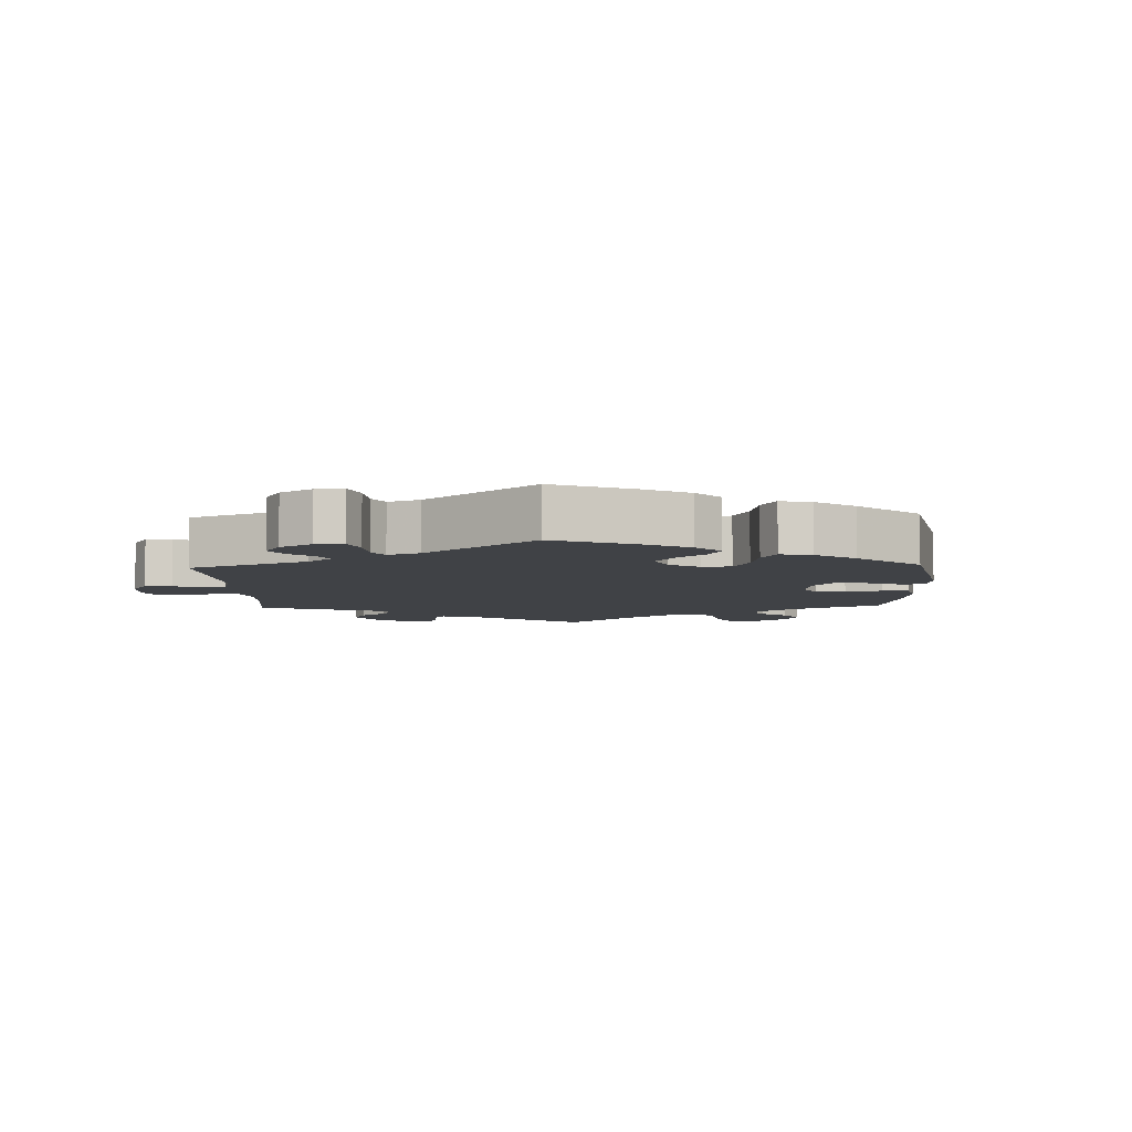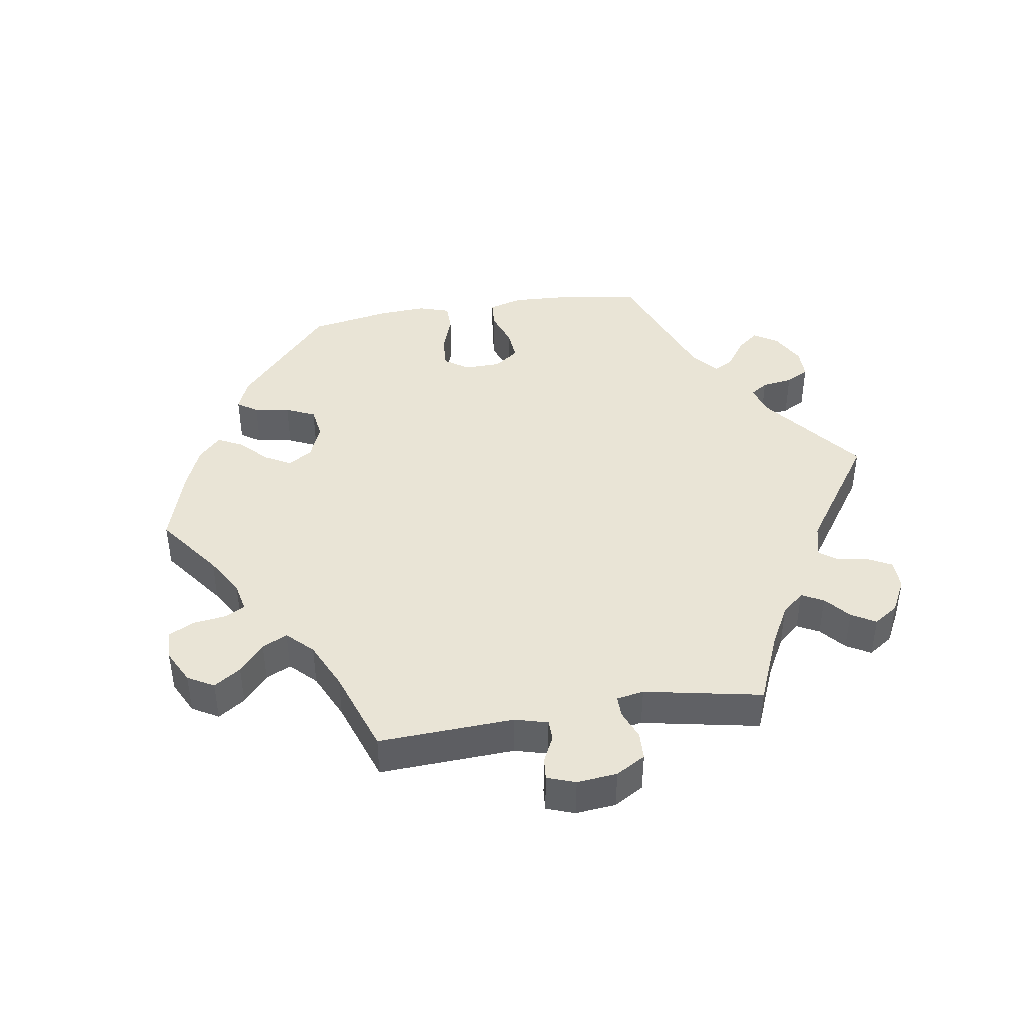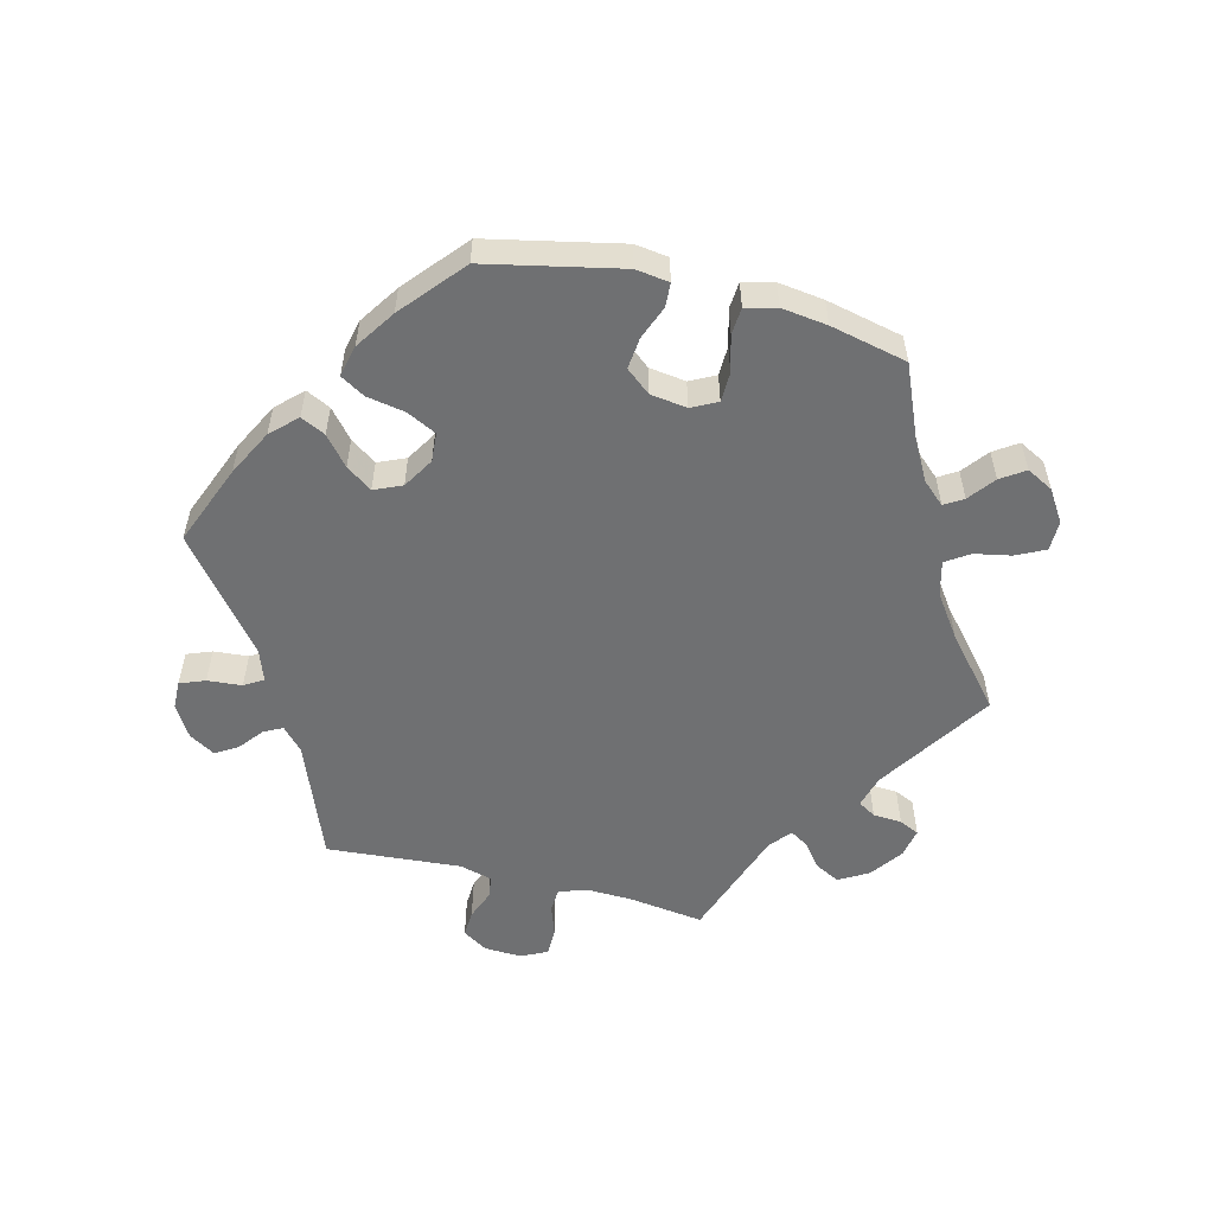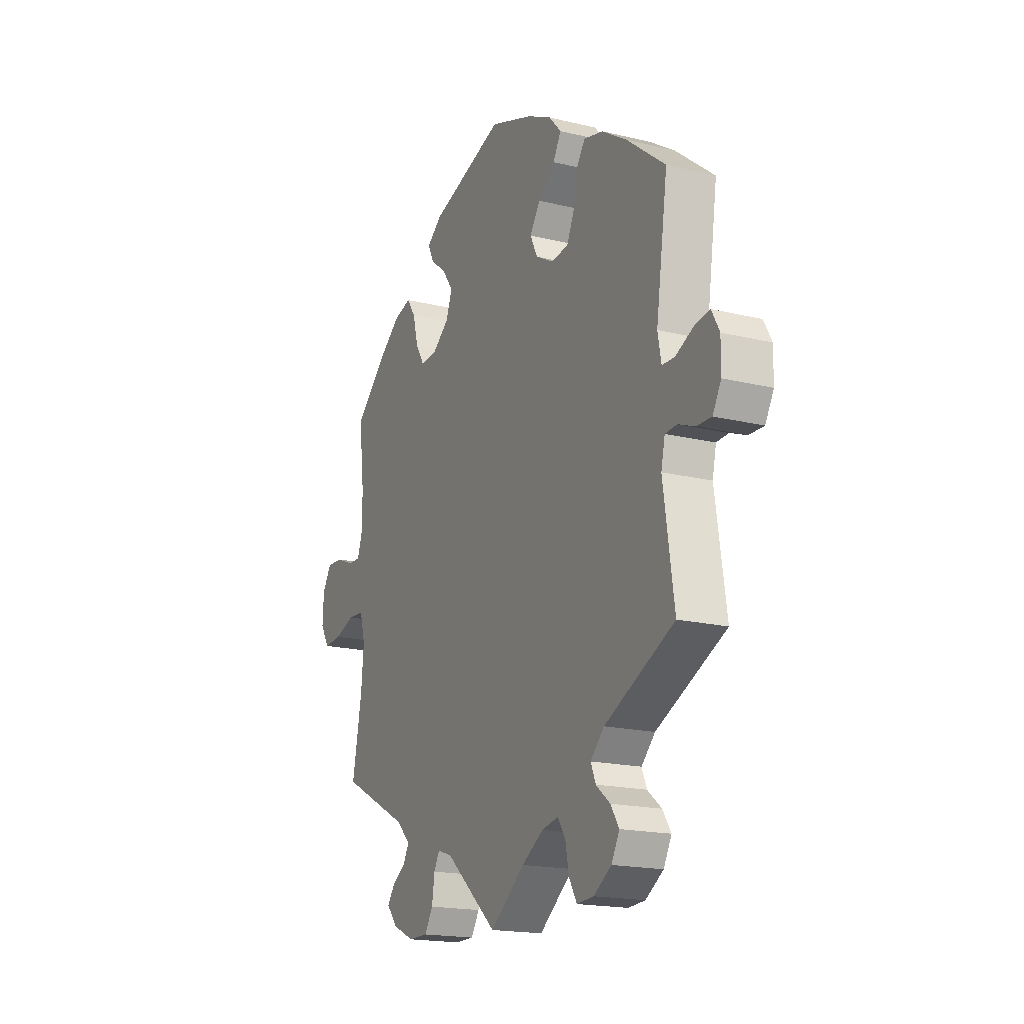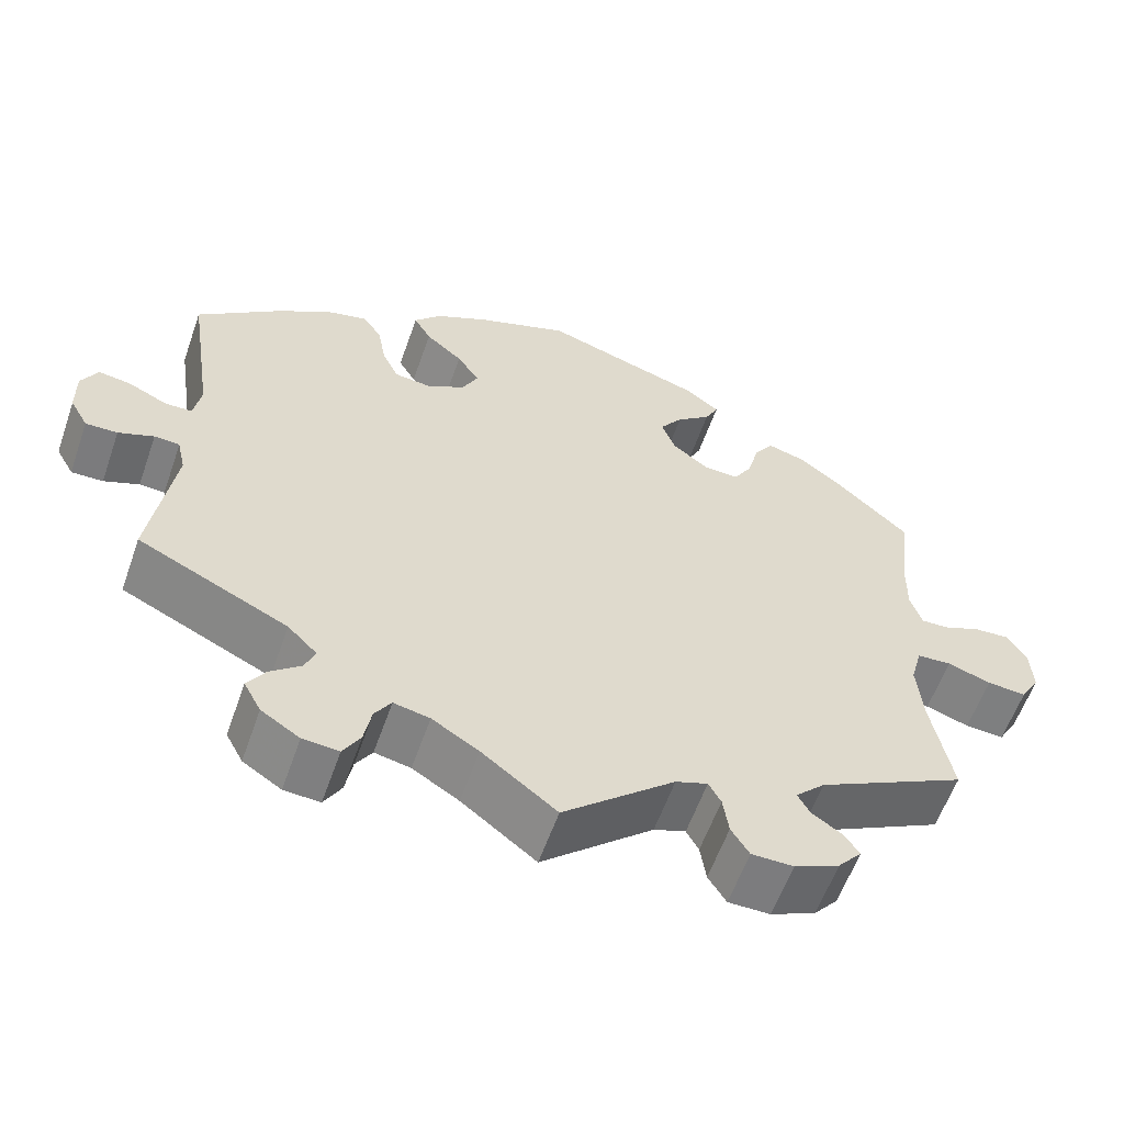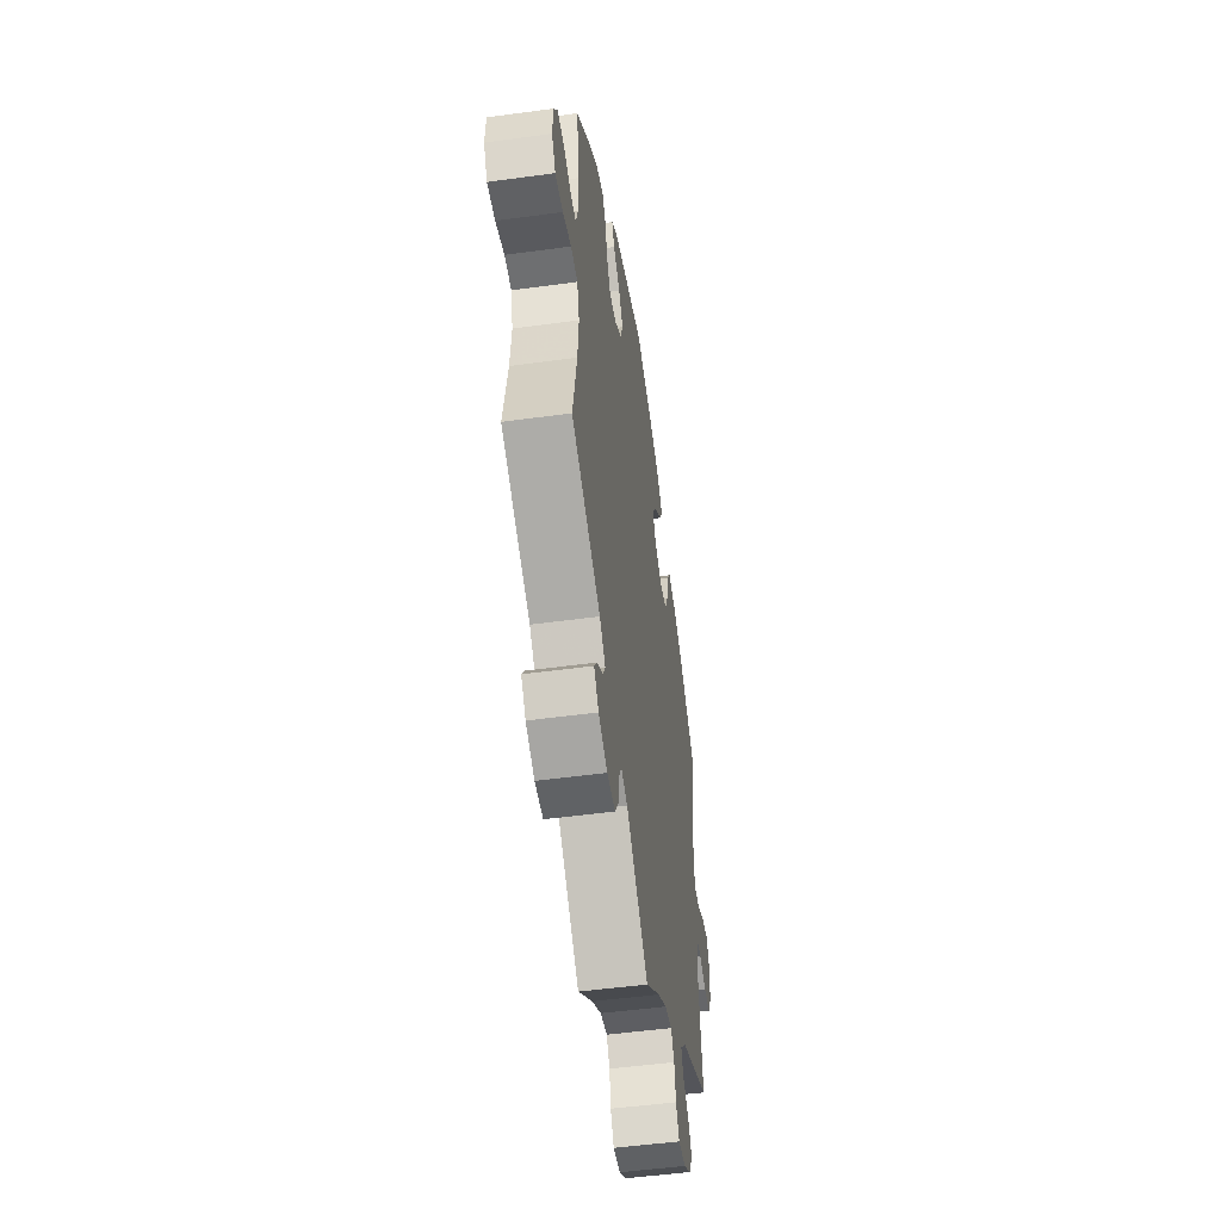
<metadata>
{"format":"obj","ext":"obj","renderer":"f3d","projection":"perspective","resolution":1024,"background":"white","views":[{"elev":-6.5,"azim":-57.8,"up":"+Y"},{"elev":42.7,"azim":141.0,"up":"+Y"},{"elev":-54.8,"azim":15.7,"up":"+Y"},{"elev":-18.2,"azim":-115.3,"up":"+Z"},{"elev":-58.9,"azim":-19.3,"up":"+Z"},{"elev":-50.5,"azim":98.5,"up":"+Z"}]}
</metadata>
<code>
v 0.487 0.07 0.173
v 0.486 0.07 0.106
v 0.5 0.07 0.063
v 0.533 0.07 0.064
v 0.579 0.07 0.083
v 0.622 0.07 0.086
v 0.646 0.07 0.048
v 0.649 0.07 -0.008
v 0.626 0.07 -0.047
v 0.578 0.07 -0.044
v 0.525 0.07 -0.026
v 0.483 0.07 -0.029
v 0.469 0.07 -0.08
v 0.476 0.07 -0.158
v 0.501 0.07 -0.289
v 0.32 0.07 -0.382
v 0.284 0.07 -0.418
v 0.299 0.07 -0.445
v 0.335 0.07 -0.469
v 0.354 0.07 -0.496
v 0.325 0.07 -0.53
v 0.27 0.07 -0.555
v 0.219 0.07 -0.555
v 0.197 0.07 -0.52
v 0.19 0.07 -0.473
v 0.175 0.07 -0.446
v 0.136 0.07 -0.46
v 0 0.07 -0.578
v -0.091 0.07 -0.508
v -0.148 0.07 -0.473
v -0.192 0.07 -0.464
v -0.212 0.07 -0.495
v -0.221 0.07 -0.543
v -0.242 0.07 -0.579
v -0.286 0.07 -0.576
v -0.333 0.07 -0.546
v -0.354 0.07 -0.507
v -0.332 0.07 -0.473
v -0.295 0.07 -0.443
v -0.282 0.07 -0.412
v -0.318 0.07 -0.376
v -0.501 0.07 -0.289
v -0.473 0.07 -0.101
v -0.483 0.07 -0.056
v -0.514 0.07 -0.054
v -0.557 0.07 -0.071
v -0.596 0.07 -0.072
v -0.618 0.07 -0.033
v -0.619 0.07 0.023
v -0.599 0.07 0.06
v -0.559 0.07 0.054
v -0.512 0.07 0.032
v -0.479 0.07 0.033
v -0.47 0.07 0.082
v -0.501 0.07 0.289
v -0.399 0.07 0.37
v -0.334 0.07 0.412
v -0.283 0.07 0.425
v -0.26 0.07 0.391
v -0.25 0.07 0.336
v -0.23 0.07 0.293
v -0.185 0.07 0.288
v -0.138 0.07 0.314
v -0.119 0.07 0.353
v -0.146 0.07 0.394
v -0.191 0.07 0.432
v -0.212 0.07 0.469
v -0.179 0.07 0.505
v -0.115 0.07 0.537
v -0.001 0.07 0.578
v 0.195 0.07 0.515
v 0.235 0.07 0.484
v 0.219 0.07 0.452
v 0.177 0.07 0.418
v 0.149 0.07 0.379
v 0.166 0.07 0.335
v 0.21 0.07 0.301
v 0.253 0.07 0.299
v 0.276 0.07 0.337
v 0.29 0.07 0.391
v 0.313 0.07 0.425
v 0.359 0.07 0.412
v 0.414 0.07 0.37
v 0.501 0.07 0.29
v 0.487 0 0.173
v 0.486 0 0.106
v 0.5 0 0.063
v 0.533 0 0.064
v 0.579 0 0.083
v 0.622 0 0.086
v 0.646 0 0.048
v 0.649 0 -0.008
v 0.626 0 -0.047
v 0.578 0 -0.044
v 0.525 0 -0.026
v 0.483 0 -0.029
v 0.469 0 -0.08
v 0.476 0 -0.158
v 0.501 0 -0.289
v 0.32 0 -0.382
v 0.284 0 -0.418
v 0.299 0 -0.445
v 0.335 0 -0.469
v 0.354 0 -0.496
v 0.325 0 -0.53
v 0.27 0 -0.555
v 0.219 0 -0.555
v 0.197 0 -0.52
v 0.19 0 -0.473
v 0.175 0 -0.446
v 0.136 0 -0.46
v 0 0 -0.578
v -0.091 0 -0.508
v -0.148 0 -0.473
v -0.192 0 -0.464
v -0.212 0 -0.495
v -0.221 0 -0.543
v -0.242 0 -0.579
v -0.286 0 -0.576
v -0.333 0 -0.546
v -0.354 0 -0.507
v -0.332 0 -0.473
v -0.295 0 -0.443
v -0.282 0 -0.412
v -0.318 0 -0.376
v -0.501 0 -0.289
v -0.473 0 -0.101
v -0.483 0 -0.056
v -0.514 0 -0.054
v -0.557 0 -0.071
v -0.596 0 -0.072
v -0.618 0 -0.033
v -0.619 0 0.023
v -0.599 0 0.06
v -0.559 0 0.054
v -0.512 0 0.032
v -0.479 0 0.033
v -0.47 0 0.082
v -0.501 0 0.289
v -0.399 0 0.37
v -0.334 0 0.412
v -0.283 0 0.425
v -0.26 0 0.391
v -0.25 0 0.336
v -0.23 0 0.293
v -0.185 0 0.288
v -0.138 0 0.314
v -0.119 0 0.353
v -0.146 0 0.394
v -0.191 0 0.432
v -0.212 0 0.469
v -0.179 0 0.505
v -0.115 0 0.537
v -0.001 0 0.578
v 0.195 0 0.515
v 0.235 0 0.484
v 0.219 0 0.452
v 0.177 0 0.418
v 0.149 0 0.379
v 0.166 0 0.335
v 0.21 0 0.301
v 0.253 0 0.299
v 0.276 0 0.337
v 0.29 0 0.391
v 0.313 0 0.425
v 0.359 0 0.412
v 0.414 0 0.37
v 0.501 0 0.29
f 83 84 1
f 82 83 1 2
f 79 80 81 82
f 78 79 82 2
f 77 78 2 3
f 76 77 3
f 71 72 73 74
f 71 74 75
f 70 71 75
f 69 70 75 76
f 65 66 67 68
f 64 65 68 69
f 57 58 59 60
f 57 60 61
f 54 55 56 57
f 53 54 57 61
f 49 50 51 52
f 49 52 53
f 48 49 53
f 45 46 47 48
f 44 45 48 53
f 43 44 53 61
f 41 42 43 61
f 36 37 38 39
f 36 39 40
f 35 36 40
f 32 33 34 35
f 31 32 35 40
f 30 31 40 41
f 27 28 29
f 26 27 29 30
f 22 23 24 25
f 22 25 26
f 21 22 26
f 18 19 20 21
f 17 18 21 26
f 16 17 26 30
f 14 15 16 30
f 8 9 10 11
f 8 11 12
f 7 8 12
f 4 5 6 7
f 3 4 7 12
f 64 69 76 3
f 30 41 61 62
f 13 14 30 62
f 13 62 63
f 13 63 64
f 3 12 13 64
f 85 168 167
f 86 85 167 166
f 166 165 164 163
f 86 166 163 162
f 87 86 162 161
f 87 161 160
f 158 157 156 155
f 159 158 155
f 159 155 154
f 160 159 154 153
f 152 151 150 149
f 153 152 149 148
f 144 143 142 141
f 145 144 141
f 141 140 139 138
f 145 141 138 137
f 136 135 134 133
f 137 136 133
f 137 133 132
f 132 131 130 129
f 137 132 129 128
f 145 137 128 127
f 145 127 126 125
f 123 122 121 120
f 124 123 120
f 124 120 119
f 119 118 117 116
f 124 119 116 115
f 125 124 115 114
f 113 112 111
f 114 113 111 110
f 109 108 107 106
f 110 109 106
f 110 106 105
f 105 104 103 102
f 110 105 102 101
f 114 110 101 100
f 114 100 99 98
f 95 94 93 92
f 96 95 92
f 96 92 91
f 91 90 89 88
f 96 91 88 87
f 87 160 153 148
f 146 145 125 114
f 146 114 98 97
f 147 146 97
f 148 147 97
f 148 97 96 87
f 1 85 86 2
f 2 86 87 3
f 3 87 88 4
f 4 88 89 5
f 5 89 90 6
f 6 90 91 7
f 7 91 92 8
f 8 92 93 9
f 9 93 94 10
f 10 94 95 11
f 11 95 96 12
f 12 96 97 13
f 13 97 98 14
f 14 98 99 15
f 15 99 100 16
f 16 100 101 17
f 17 101 102 18
f 18 102 103 19
f 19 103 104 20
f 20 104 105 21
f 21 105 106 22
f 22 106 107 23
f 23 107 108 24
f 24 108 109 25
f 25 109 110 26
f 26 110 111 27
f 27 111 112 28
f 28 112 113 29
f 29 113 114 30
f 30 114 115 31
f 31 115 116 32
f 32 116 117 33
f 33 117 118 34
f 34 118 119 35
f 35 119 120 36
f 36 120 121 37
f 37 121 122 38
f 38 122 123 39
f 39 123 124 40
f 40 124 125 41
f 41 125 126 42
f 42 126 127 43
f 43 127 128 44
f 44 128 129 45
f 45 129 130 46
f 46 130 131 47
f 47 131 132 48
f 48 132 133 49
f 49 133 134 50
f 50 134 135 51
f 51 135 136 52
f 52 136 137 53
f 53 137 138 54
f 54 138 139 55
f 55 139 140 56
f 56 140 141 57
f 57 141 142 58
f 58 142 143 59
f 59 143 144 60
f 60 144 145 61
f 61 145 146 62
f 62 146 147 63
f 63 147 148 64
f 64 148 149 65
f 65 149 150 66
f 66 150 151 67
f 67 151 152 68
f 68 152 153 69
f 69 153 154 70
f 70 154 155 71
f 71 155 156 72
f 72 156 157 73
f 73 157 158 74
f 74 158 159 75
f 75 159 160 76
f 76 160 161 77
f 77 161 162 78
f 78 162 163 79
f 79 163 164 80
f 80 164 165 81
f 81 165 166 82
f 82 166 167 83
f 83 167 168 84
f 84 168 85 1

</code>
